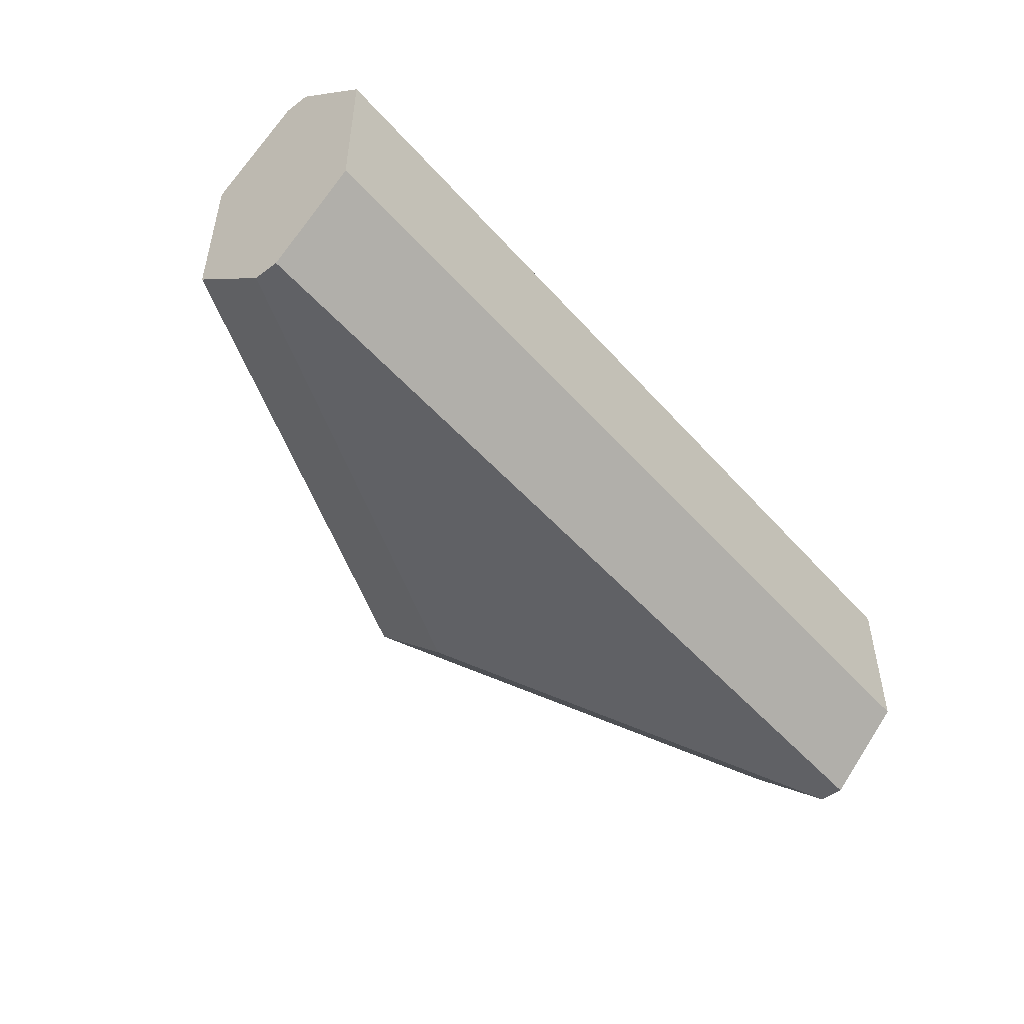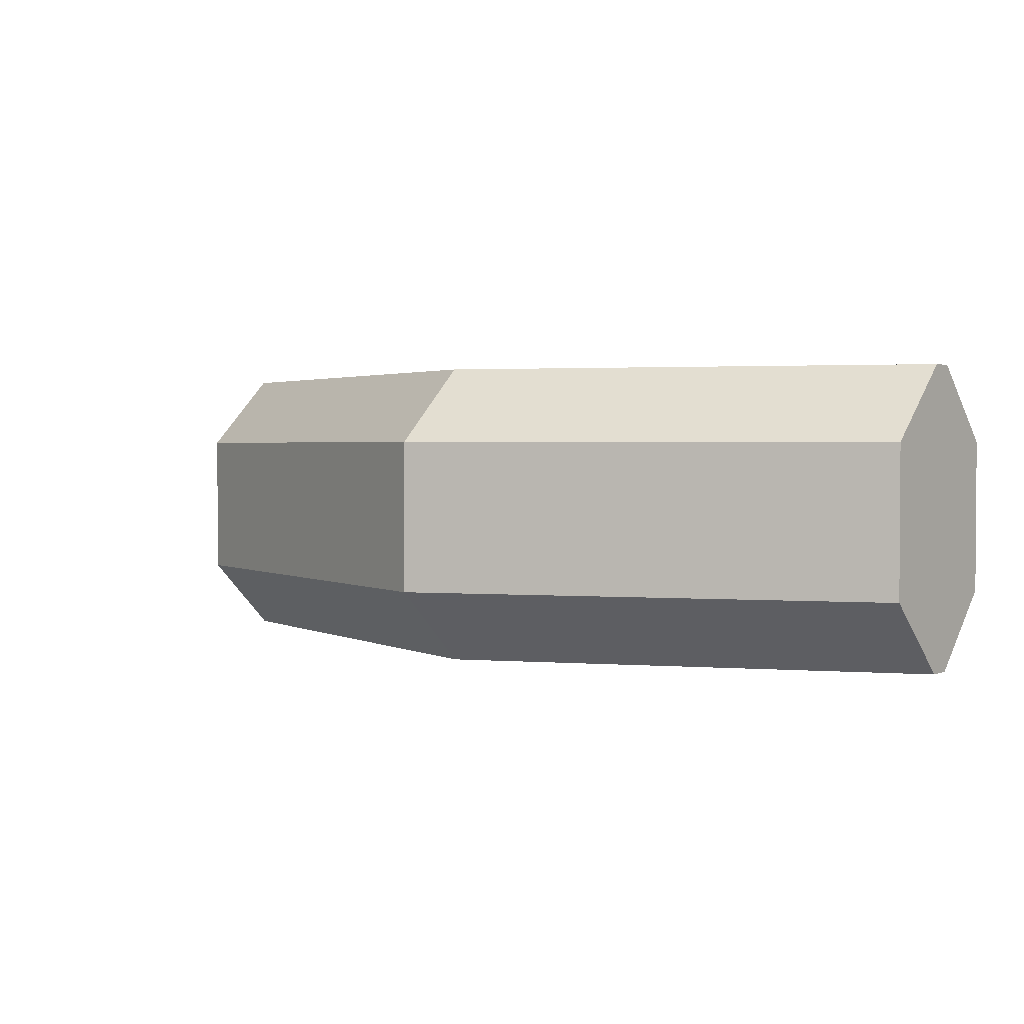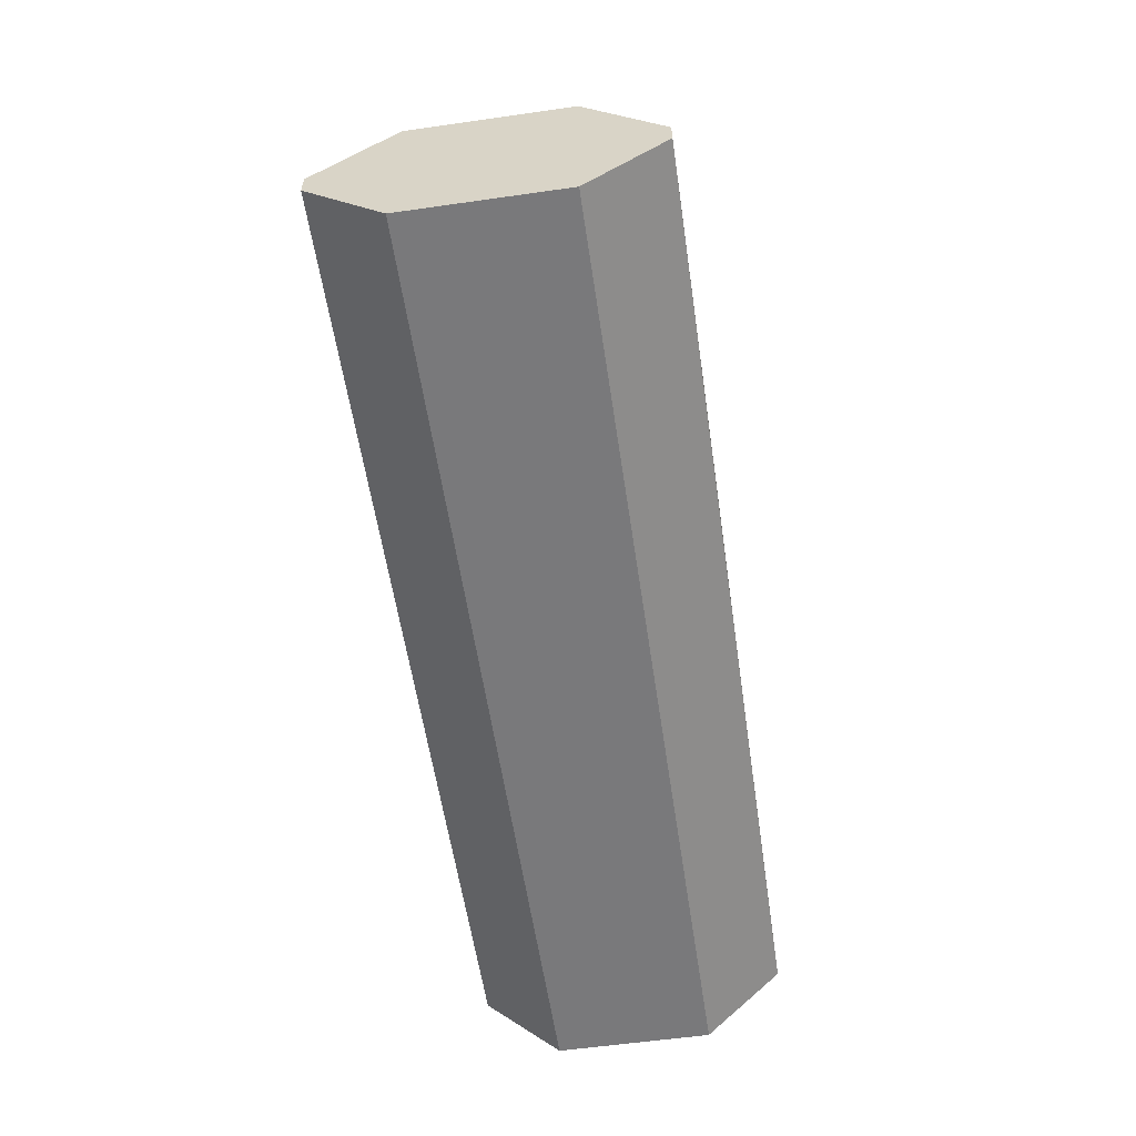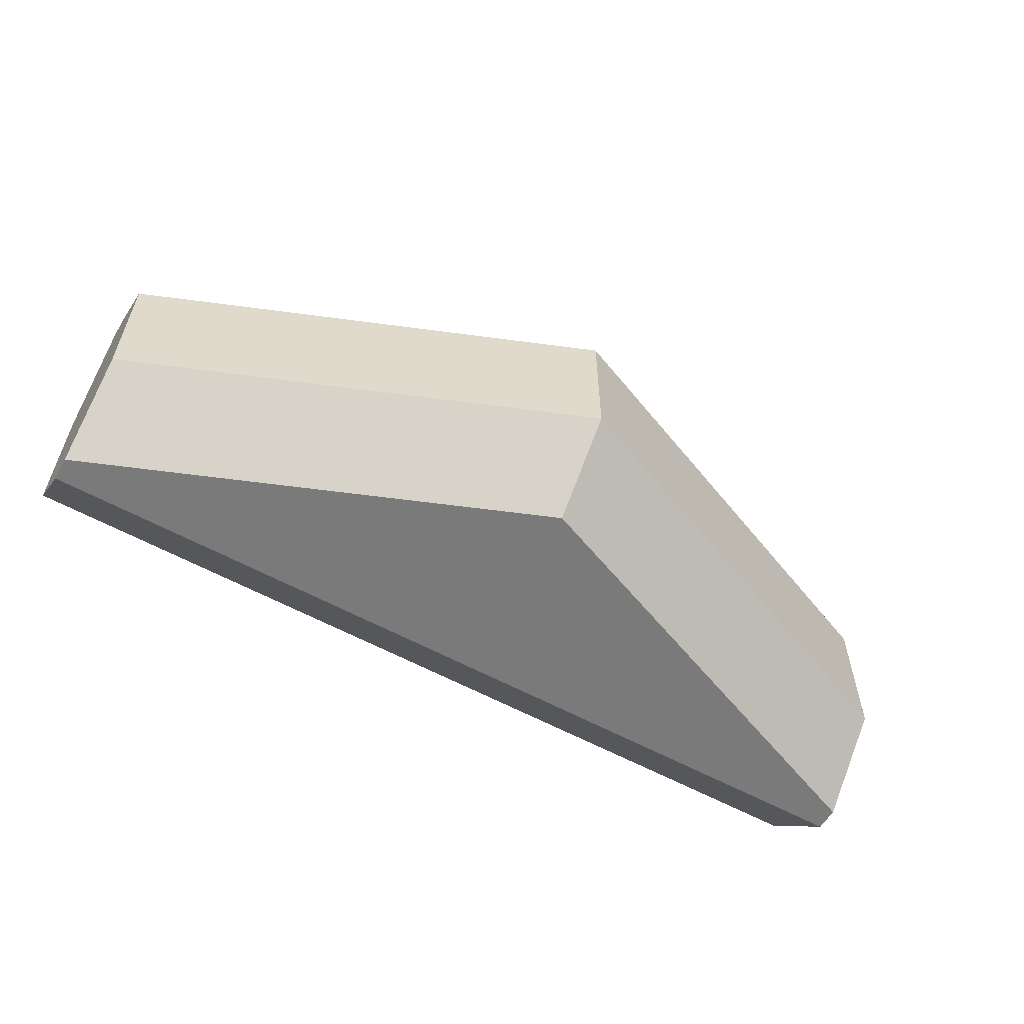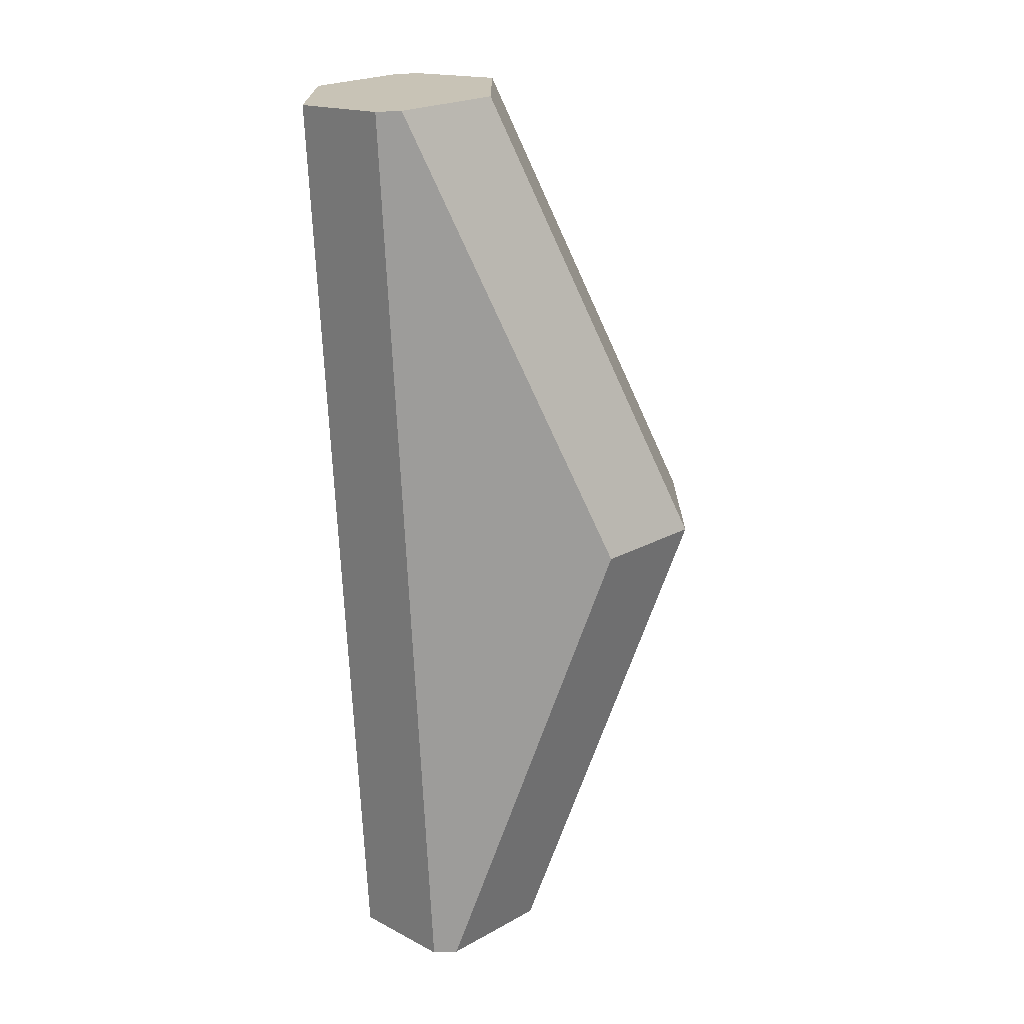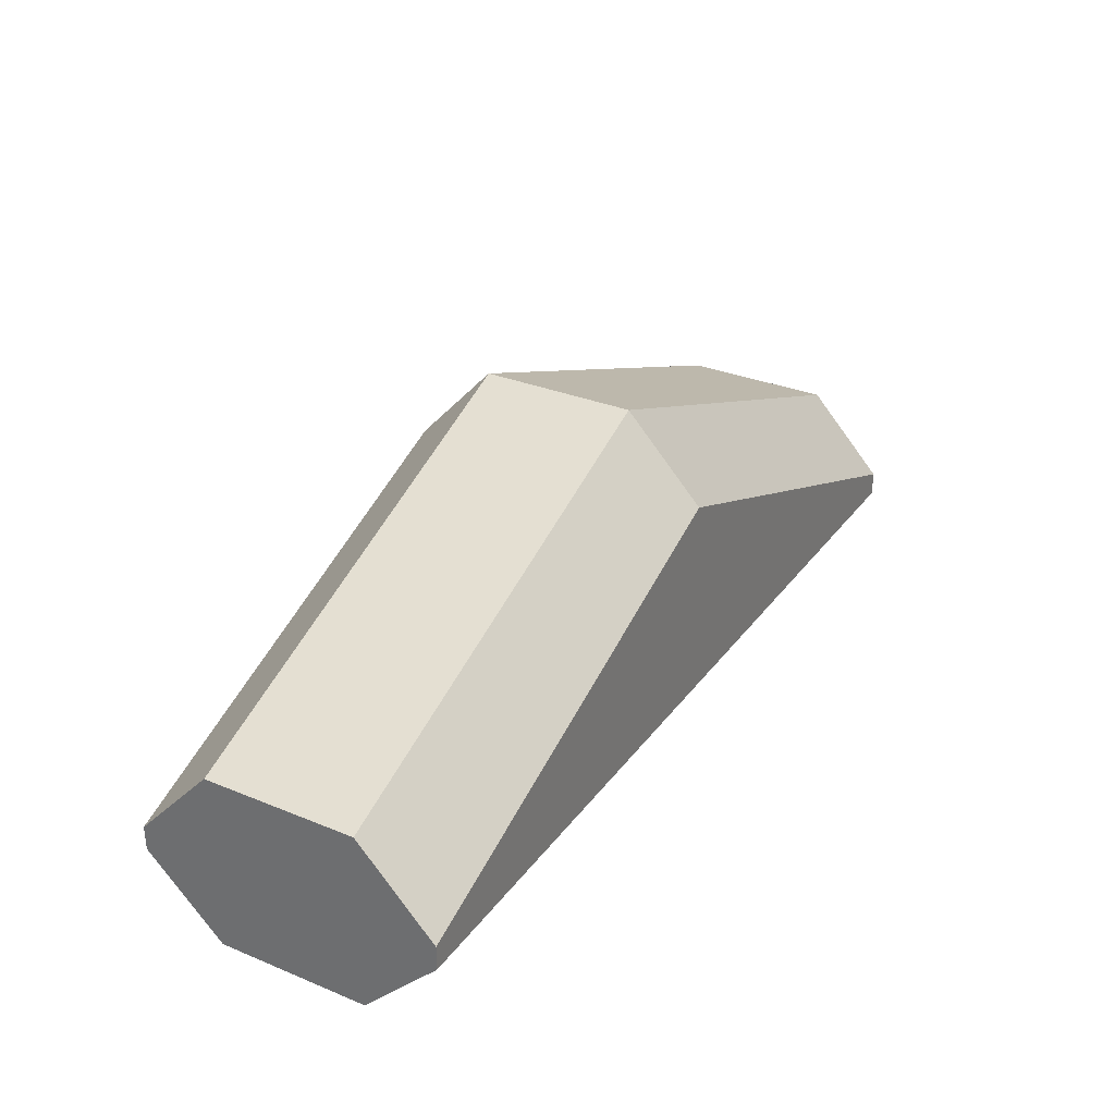
<metadata>
{"format":"obj","ext":"obj","renderer":"f3d","projection":"perspective","resolution":1024,"background":"white","views":[{"elev":-49.2,"azim":-50.6,"up":"+Z"},{"elev":2.1,"azim":-143.3,"up":"+Z"},{"elev":-57.9,"azim":-81.6,"up":"+Y"},{"elev":-58.1,"azim":150.3,"up":"+Z"},{"elev":-70.0,"azim":92.6,"up":"+Z"},{"elev":31.3,"azim":-59.8,"up":"+Y"}]}
</metadata>
<code>
o arrow
v 0.3 -0.07 0.1
v -0.3 -0.07 0.1
v 0.3 -0.12 0.05
v -0.3 -0.12 0.05
v 0.3 -0.05385 0.1
v 0.3 -0 0.05
v 0.3 -0 -0.05
v 0.3 -0.12 -0.05
v 0.3 -0.05385 -0.1
v 0.3 -0.07 -0.1
v -0.3 -0.12 -0.05
v -0.3 -0.07 -0.1
v -0.3 -0.05385 -0.1
v -0.3 -0 -0.05
v 0 0.06615 -0.1
v 0 0.12 -0.05
v 0 0.12 0.05
v -0.3 -0 0.05
v -0.3 -0.05385 0.1
v 0 0.06615 0.1
f 1 2 3
f 3 2 4
f 1 3 5
f 5 3 6
f 6 3 7
f 7 3 8
f 7 8 9
f 9 8 10
f 3 4 8
f 8 4 11
f 8 11 10
f 10 11 12
f 13 14 15
f 15 14 16
f 16 7 15
f 15 7 9
f 7 16 6
f 6 16 17
f 16 14 17
f 17 14 18
f 2 19 4
f 4 19 18
f 4 18 11
f 11 18 14
f 11 14 13
f 13 12 11
f 17 18 20
f 20 18 19
f 5 6 20
f 20 6 17
f 19 2 20
f 20 2 1
f 20 1 5
f 9 10 15
f 15 10 12
f 15 12 13

</code>
